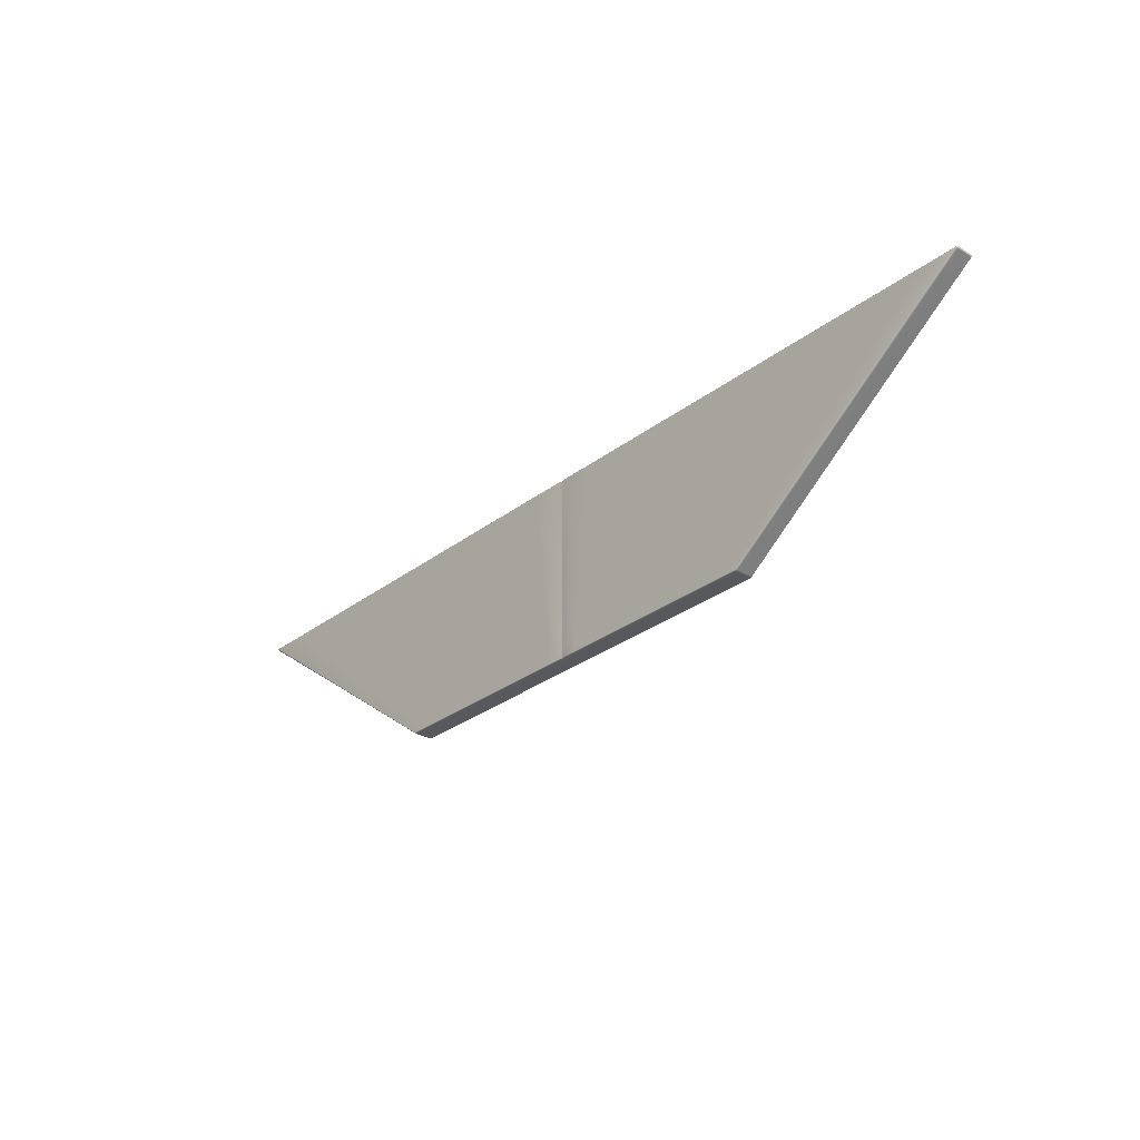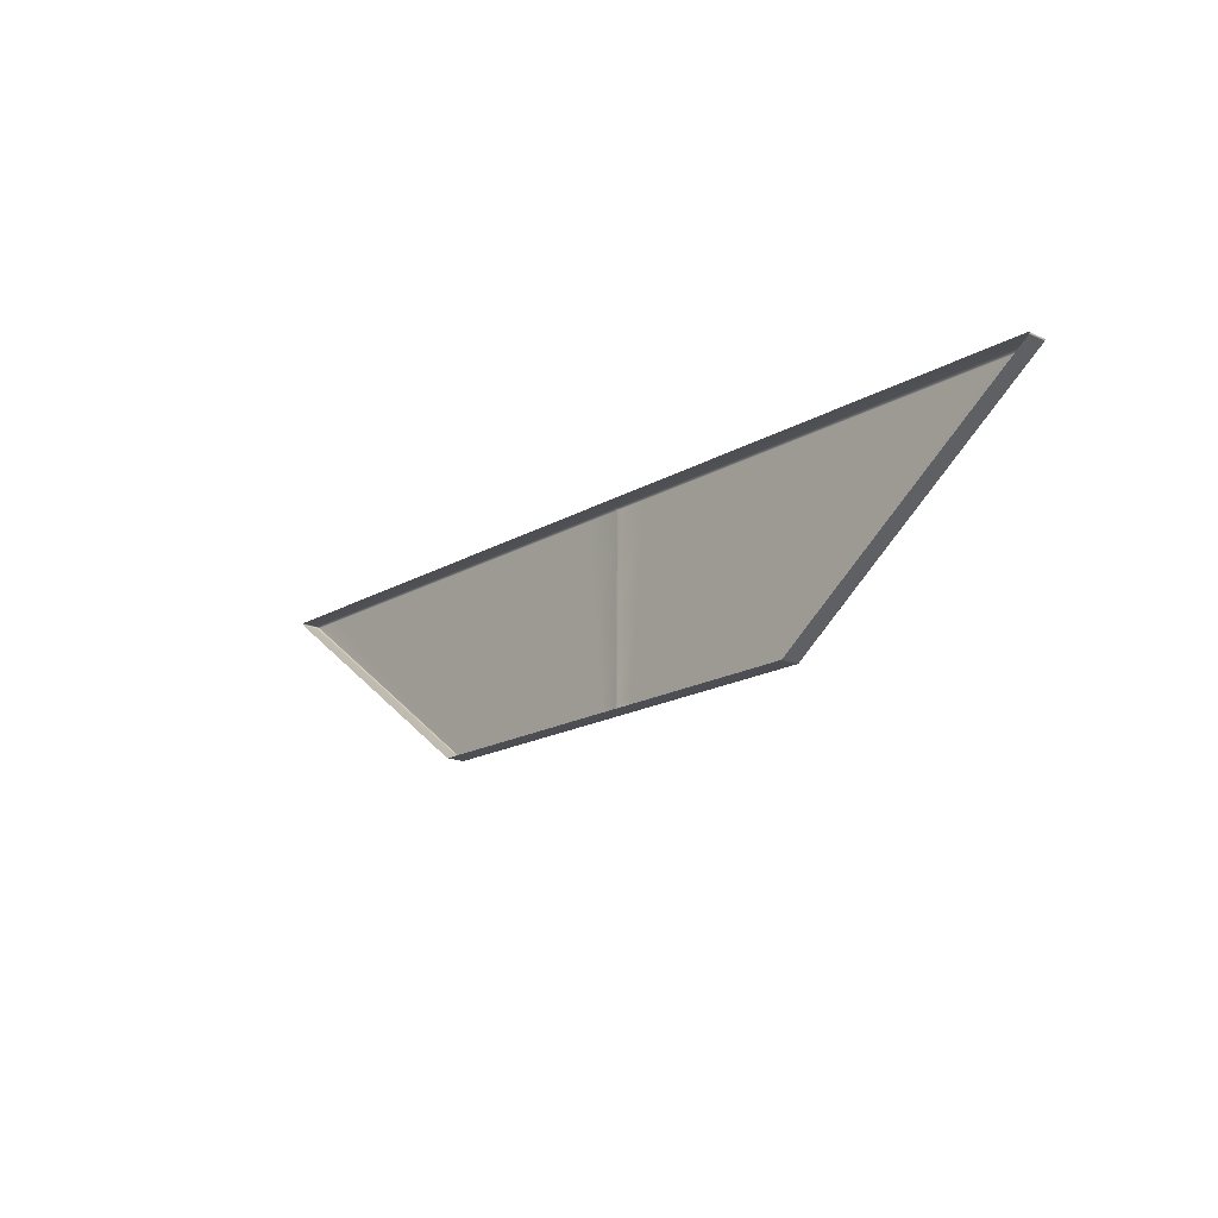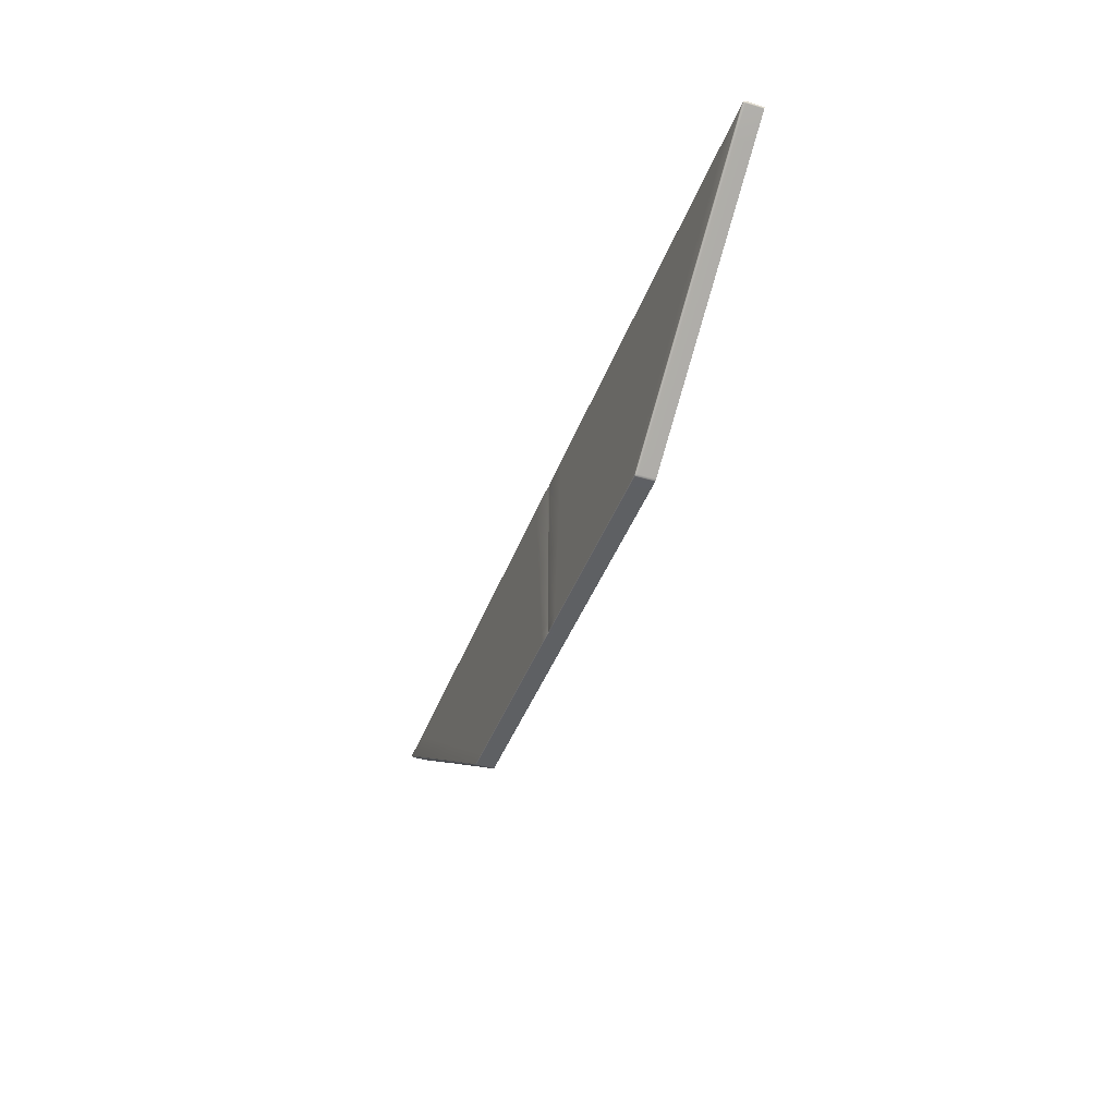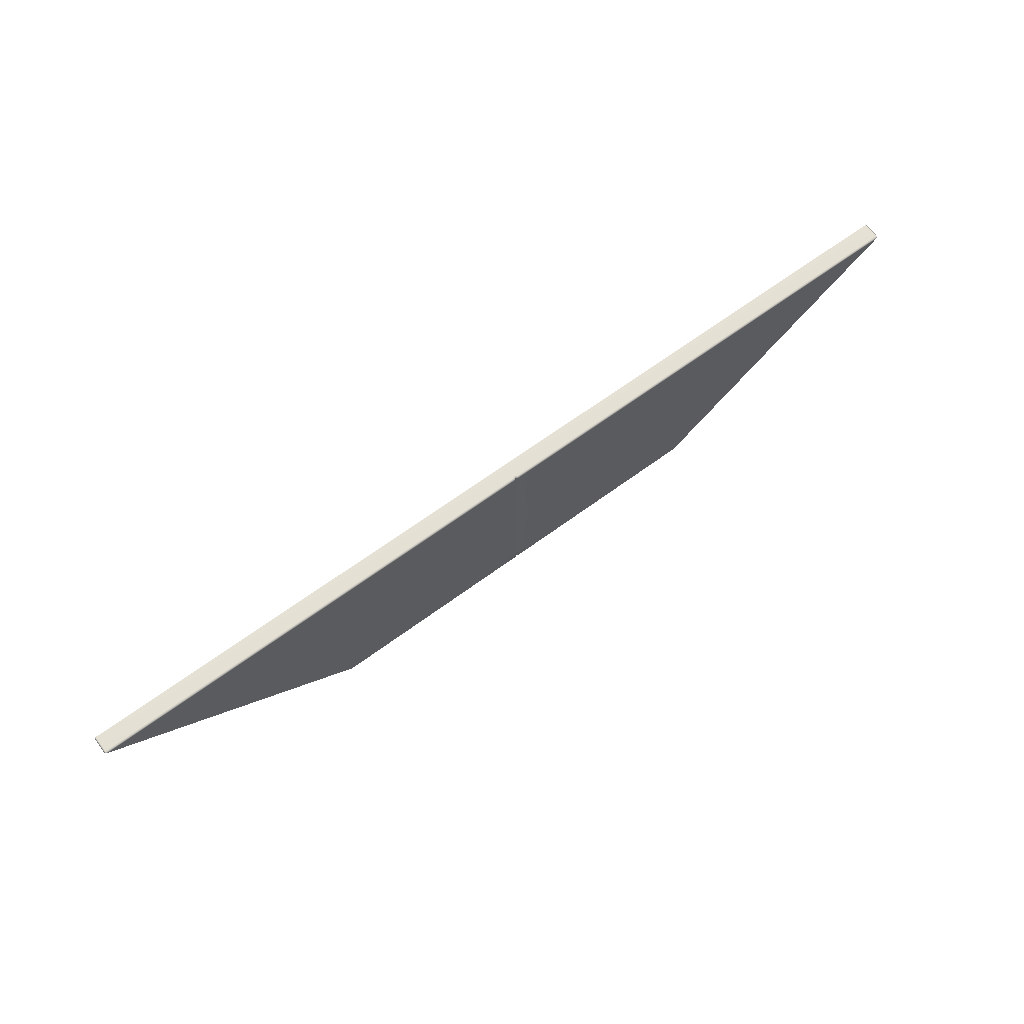
<metadata>
{"format":"obj","ext":"obj","renderer":"f3d","projection":"perspective","resolution":1024,"background":"white","views":[{"elev":-29.4,"azim":-131.8,"up":"+Z"},{"elev":-17.6,"azim":48.9,"up":"+Z"},{"elev":-42.3,"azim":-109.7,"up":"+Z"},{"elev":64.8,"azim":143.3,"up":"+Z"}]}
</metadata>
<code>
g ENV_S06_G8_BottomSection3_Vinyl_B_MO
v -1.358 -0.05857 -0.0623
v -1.76 -0.05857 3.923
v -7.326 -0.05857 3.923
v -5.621 -0.05857 -0.0623
v -0.936 -0.05857 -4.242
v -3.84 -0.05857 -4.242
v -7.74 -0.05857 -4.242
v -11.35 -0.05857 -0.0623
v -14.8 -0.05857 3.923
v -21.46 -0.05857 3.923
v -16.45 -0.05857 -0.0623
v -11.22 -0.05857 -4.242
v 16.22 -0.05857 -0.0623
v 21.18 -0.05857 3.923
v 15 -0.05857 3.923
v 11.49 -0.05857 -0.0623
v 11.03 -0.05857 -4.242
v 7.811 -0.05857 -4.242
v 4.018 -0.05857 -4.242
v 5.917 -0.05857 -0.0623
v 7.735 -0.05857 3.923
v 1.857 -0.05857 3.923
v 1.414 -0.05857 -0.0623
v 0.9517 -0.05857 -4.242
v 0.07125 -0.1399 3.906
v -0.0235 -0.05857 -0.0623
v 0.04663 -0.1399 -0.0623
v -0.01977 -0.05857 3.923
v -1.358 -0.05857 -0.0623
v 0.07722 -0.1399 4.814
v -1.76 -0.05857 3.923
v -0.02724 -0.05857 4.814
v 0.07797 -0.1839 4.89
v -0.03992 -0.09364 4.89
v -1.858 -0.05857 4.814
v -1.865 -0.09364 4.89
v -7.712 -0.05857 4.814
v -7.326 -0.05857 3.923
v -7.738 -0.09364 4.89
v 0.1168 -0.05857 -0.0623
v 0.07125 -0.1399 3.906
v 0.04663 -0.1399 -0.0623
v 0.163 -0.05857 3.923
v 0.07722 -0.1399 4.814
v 1.857 -0.05857 3.923
v 1.414 -0.05857 -0.0623
v 0.1817 -0.05857 4.814
v 0.1951 -0.09364 4.89
v 0.07797 -0.1839 4.89
v 1.97 -0.09364 4.89
v 1.963 -0.05857 4.814
v 8.174 -0.09364 4.89
v 8.147 -0.05857 4.814
v 7.735 -0.05857 3.923
v -0.0235 -0.05857 -0.0623
v 0.01977 -0.1399 -4.222
v 0.04663 -0.1399 -0.0623
v -0.02798 -0.05857 -4.242
v 0.01604 -0.1399 -4.869
v -0.936 -0.05857 -4.242
v -1.358 -0.05857 -0.0623
v -0.03246 -0.05857 -4.87
v -0.03843 -0.09364 -4.914
v 0.01529 -0.1839 -4.914
v -0.8726 -0.09364 -4.914
v -0.8771 -0.05857 -4.87
v -3.559 -0.09364 -4.914
v -3.577 -0.05857 -4.87
v -3.84 -0.05857 -4.242
v 17.67 -0.05857 -0.0623
v 12.06 -0.09364 -4.239
v 17.73 -0.09364 -0.0623
v 12.02 -0.05857 -4.24
v 11.22 -0.09364 -4.87
v 11.03 -0.05857 -4.242
v 16.22 -0.05857 -0.0623
v 11.18 -0.05857 -4.87
v 10.26 -0.05857 -4.87
v 11.12 -0.09364 -4.914
v 11.16 -0.1086 -4.908
v 10.21 -0.09364 -4.914
v 7.227 -0.09364 -4.914
v 7.265 -0.05857 -4.87
v 7.811 -0.05857 -4.242
v -3.577 -0.05857 -4.87
v -7.168 -0.09364 -4.914
v -3.559 -0.09364 -4.914
v -7.205 -0.05857 -4.87
v -7.74 -0.05857 -4.242
v -3.84 -0.05857 -4.242
v -3.559 -0.09364 -4.914
v -7.168 -0.09364 -4.914
v -7.159 -0.1772 -4.924
v -3.554 -0.1772 -4.924
v -3.554 -1.049 -4.924
v -7.159 -1.049 -4.924
v -7.738 -0.1772 4.924
v -15.63 -0.09364 4.89
v -7.738 -0.09364 4.89
v -15.63 -0.1772 4.924
v -15.63 -1.049 4.924
v -7.738 -1.049 4.924
v -7.738 -0.09364 4.89
v -15.63 -0.09364 4.89
v -15.58 -0.05857 4.814
v -7.712 -0.05857 4.814
v -7.326 -0.05857 3.923
v -14.8 -0.05857 3.923
v 15.85 -0.1772 4.924
v 8.174 -0.09364 4.89
v 15.85 -0.09364 4.89
v 8.174 -0.1772 4.924
v 8.174 -1.049 4.924
v 15.85 -1.049 4.924
v 15.85 -0.09364 4.89
v 8.174 -0.09364 4.89
v 8.147 -0.05857 4.814
v 15.79 -0.05857 4.814
v 15 -0.05857 3.923
v 7.735 -0.05857 3.923
v 7.265 -0.05857 -4.87
v 3.718 -0.09364 -4.914
v 7.227 -0.09364 -4.914
v 3.738 -0.05857 -4.87
v 4.018 -0.05857 -4.242
v 7.811 -0.05857 -4.242
v 7.227 -0.09364 -4.914
v 3.718 -0.09364 -4.914
v 3.713 -0.1772 -4.924
v 7.218 -0.1772 -4.924
v 7.218 -1.049 -4.924
v 3.713 -1.049 -4.924
v 0.01529 -0.2906 -4.924
v 0.06901 -0.09364 -4.914
v 0.01529 -0.1839 -4.914
v 0.08245 -0.1772 -4.924
v 0.01529 -1.049 -4.924
v 0.06379 -1.049 -4.924
v 0.8808 -0.09364 -4.914
v 0.88 -1.049 -4.924
v 0.88 -0.1772 -4.924
v 3.718 -0.09364 -4.914
v 3.713 -0.1772 -4.924
v 3.713 -1.049 -4.924
v -12.1 -0.09364 -4.239
v -17.75 -0.09364 -0.0623
v -17.77 -0.1772 -0.0623
v -12.12 -0.1772 -4.239
v -12.12 -1.049 -4.239
v -17.77 -1.049 -0.0623
v 23.15 -0.09364 3.92
v 17.73 -0.09364 -0.0623
v 17.75 -0.1772 -0.0623
v 23.18 -0.1772 3.92
v 23.18 -1.049 3.92
v 17.75 -1.049 -0.0623
v -24.45 -0.1772 4.89
v -24.45 -1.049 4.89
v -24.4 -1.049 4.814
v -24.4 -0.1772 4.814
v -23.18 -1.049 3.92
v -23.18 -0.1772 3.92
v -23.15 -0.09364 3.92
v -24.37 -0.09364 4.814
v -24.43 -0.1086 4.874
v 24.45 -0.1772 4.89
v 24.45 -1.049 4.89
v 24.36 -1.049 4.924
v 24.36 -0.1772 4.924
v 24.36 -0.09364 4.89
v 24.43 -0.1086 4.874
v 22.37 -0.09364 4.89
v 22.37 -0.1772 4.924
v 15.85 -0.09364 4.89
v 22.37 -1.049 4.924
v 15.85 -0.1772 4.924
v 15.85 -1.049 4.924
v -11.2 -0.1772 -4.914
v -11.2 -1.049 -4.914
v -11.15 -1.049 -4.924
v -11.15 -0.1772 -4.924
v -10.37 -1.049 -4.924
v -11.16 -0.09364 -4.914
v -11.2 -0.1086 -4.908
v -10.38 -0.09364 -4.914
v -10.37 -0.1772 -4.924
v -7.168 -0.09364 -4.914
v -7.159 -0.1772 -4.924
v -7.159 -1.049 -4.924
v 11.16 -0.1772 -4.914
v 11.16 -1.049 -4.914
v 11.24 -1.049 -4.87
v 11.24 -0.1772 -4.87
v 12.08 -1.049 -4.239
v 11.22 -0.09364 -4.87
v 11.16 -0.1086 -4.908
v 12.06 -0.09364 -4.239
v 12.08 -0.1772 -4.239
v 17.75 -1.049 -0.0623
v 17.73 -0.09364 -0.0623
v 17.75 -0.1772 -0.0623
v -21.46 -0.05857 3.923
v -17.69 -0.05857 -0.0623
v -16.45 -0.05857 -0.0623
v -23.07 -0.05857 3.92
v -23.15 -0.09364 3.92
v -17.75 -0.09364 -0.0623
v -24.37 -0.09364 4.814
v -22.59 -0.05857 4.814
v -24.28 -0.05857 4.814
v -24.36 -0.09364 4.89
v -24.43 -0.1086 4.874
v -22.66 -0.09364 4.89
v -15.63 -0.09364 4.89
v -15.58 -0.05857 4.814
v -14.8 -0.05857 3.923
v -23.18 -0.1772 3.92
v -23.18 -1.049 3.92
v -17.77 -1.049 -0.0623
v -17.77 -0.1772 -0.0623
v -23.15 -0.09364 3.92
v -17.75 -0.09364 -0.0623
v -1.865 -0.1772 4.924
v -1.865 -1.049 4.924
v -7.738 -1.049 4.924
v -7.738 -0.1772 4.924
v -7.738 -0.09364 4.89
v -1.865 -0.09364 4.89
v -15.63 -1.049 4.924
v -22.66 -1.049 4.924
v -22.66 -0.1772 4.924
v -15.63 -0.1772 4.924
v -22.66 -0.09364 4.89
v -15.63 -0.09364 4.89
v 0.9517 -0.05857 -4.242
v 3.738 -0.05857 -4.87
v 4.018 -0.05857 -4.242
v 0.8853 -0.05857 -4.87
v 0.8808 -0.09364 -4.914
v 3.718 -0.09364 -4.914
v 0.06901 -0.09364 -4.914
v 0.06379 -0.05857 -4.87
v 0.01529 -0.1839 -4.914
v 0.01604 -0.1399 -4.869
v 0.01977 -0.1399 -4.222
v 0.06752 -0.05857 -4.242
v 1.414 -0.05857 -0.0623
v 0.04663 -0.1399 -0.0623
v 0.1168 -0.05857 -0.0623
v -3.554 -0.1772 -4.924
v -0.8726 -0.09364 -4.914
v -3.559 -0.09364 -4.914
v -0.8718 -0.1772 -4.924
v -3.554 -1.049 -4.924
v -0.03843 -0.09364 -4.914
v -0.8718 -1.049 -4.924
v -0.05186 -0.1772 -4.924
v 0.01529 -0.1839 -4.914
v -0.03246 -1.049 -4.924
v 0.01529 -0.2906 -4.924
v 0.01529 -1.049 -4.924
v -7.205 -0.05857 -4.87
v -10.38 -0.09364 -4.914
v -7.168 -0.09364 -4.914
v -10.44 -0.05857 -4.87
v -7.74 -0.05857 -4.242
v -11.22 -0.05857 -4.242
v -11.16 -0.09364 -4.914
v -12.06 -0.05857 -4.24
v -16.45 -0.05857 -0.0623
v -17.69 -0.05857 -0.0623
v -17.75 -0.09364 -0.0623
v -12.1 -0.09364 -4.239
v -11.22 -0.05857 -4.87
v -11.26 -0.09364 -4.87
v -11.2 -0.1086 -4.908
v 15.79 -0.05857 4.814
v 22.37 -0.09364 4.89
v 15.85 -0.09364 4.89
v 22.29 -0.05857 4.814
v 15 -0.05857 3.923
v 21.18 -0.05857 3.923
v 24.36 -0.09364 4.89
v 23.07 -0.05857 3.92
v 16.22 -0.05857 -0.0623
v 17.67 -0.05857 -0.0623
v 17.73 -0.09364 -0.0623
v 23.15 -0.09364 3.92
v 24.28 -0.05857 4.814
v 24.37 -0.09364 4.814
v 24.43 -0.1086 4.874
v 8.174 -0.1772 4.924
v 1.97 -0.09364 4.89
v 8.174 -0.09364 4.89
v 1.97 -0.1772 4.924
v 8.174 -1.049 4.924
v 0.1951 -0.09364 4.89
v 1.97 -1.049 4.924
v 0.225 -0.1772 4.924
v 0.07797 -0.1839 4.89
v 0.1832 -1.049 4.924
v 0.07797 -0.2906 4.924
v 0.07797 -1.049 4.924
v 7.218 -0.1772 -4.924
v 10.21 -0.09364 -4.914
v 7.227 -0.09364 -4.914
v 10.2 -0.1772 -4.924
v 7.218 -1.049 -4.924
v 10.2 -1.049 -4.924
v 11.12 -0.09364 -4.914
v 11.11 -0.1772 -4.924
v 11.11 -1.049 -4.924
v 11.16 -1.049 -4.914
v 11.16 -0.1772 -4.914
v 11.16 -0.1086 -4.908
v -12.12 -0.1772 -4.239
v -11.26 -0.09364 -4.87
v -12.1 -0.09364 -4.239
v -11.28 -0.1772 -4.87
v -12.12 -1.049 -4.239
v -11.28 -1.049 -4.87
v -11.2 -1.049 -4.914
v -11.2 -0.1772 -4.914
v -11.2 -0.1086 -4.908
v 23.18 -0.1772 3.92
v 24.37 -0.09364 4.814
v 23.15 -0.09364 3.92
v 24.4 -0.1772 4.814
v 23.18 -1.049 3.92
v 24.4 -1.049 4.814
v 24.45 -1.049 4.89
v 24.45 -0.1772 4.89
v 24.43 -0.1086 4.874
v -22.66 -0.1772 4.924
v -24.36 -0.09364 4.89
v -22.66 -0.09364 4.89
v -24.36 -0.1772 4.924
v -22.66 -1.049 4.924
v -24.36 -1.049 4.924
v -24.45 -1.049 4.89
v -24.45 -0.1772 4.89
v -24.43 -0.1086 4.874
v 0.07797 -0.2906 4.924
v -0.03992 -0.09364 4.89
v 0.07797 -0.1839 4.89
v -0.06902 -0.1772 4.924
v 0.07797 -1.049 4.924
v -1.865 -0.09364 4.89
v -0.02798 -1.049 4.924
v -1.865 -0.1772 4.924
v -1.865 -1.049 4.924
g ENV_S06_G8_BottomSection3_Vinyl_B_MO_0
f 3 2 1
f 4 3 1
f 1 5 4
f 5 6 4
f 6 7 4
f 3 4 8
f 7 8 4
f 9 3 8
f 10 9 8
f 11 10 8
f 8 7 11
f 7 12 11
f 15 14 13
f 16 15 13
f 13 17 16
f 17 18 16
f 18 19 16
f 15 16 20
f 19 20 16
f 21 15 20
f 22 21 20
f 23 22 20
f 20 19 23
f 19 24 23
f 27 26 25
f 26 28 25
f 26 29 28
f 25 28 30
f 29 31 28
f 28 32 30
f 30 32 33
f 32 34 33
f 35 32 28
f 34 32 35
f 31 35 28
f 36 34 35
f 37 35 31
f 36 35 37
f 38 37 31
f 39 36 37
f 42 41 40
f 41 43 40
f 43 41 44
f 40 43 45
f 46 40 45
f 47 43 44
f 43 47 45
f 48 47 44
f 49 48 44
f 48 50 47
f 50 51 47
f 47 51 45
f 51 50 52
f 53 51 52
f 45 51 53
f 54 45 53
f 57 56 55
f 56 58 55
f 56 59 58
f 55 58 60
f 61 55 60
f 59 62 58
f 58 62 60
f 63 62 59
f 64 63 59
f 62 63 65
f 66 62 65
f 62 66 60
f 66 65 67
f 68 66 67
f 60 66 68
f 69 60 68
f 72 71 70
f 71 73 70
f 71 74 73
f 73 75 70
f 75 76 70
f 74 77 73
f 78 75 73
f 77 78 73
f 77 74 79
f 74 80 79
f 77 79 81
f 78 77 81
f 78 81 82
f 83 78 82
f 75 78 83
f 84 75 83
f 87 86 85
f 86 88 85
f 88 89 85
f 89 90 85
f 93 92 91
f 94 93 91
f 93 94 95
f 96 93 95
f 99 98 97
f 98 100 97
f 97 100 101
f 102 97 101
f 105 104 103
f 106 105 103
f 106 107 105
f 107 108 105
f 111 110 109
f 110 112 109
f 109 112 113
f 114 109 113
f 117 116 115
f 118 117 115
f 118 119 117
f 119 120 117
f 123 122 121
f 122 124 121
f 124 125 121
f 125 126 121
f 129 128 127
f 130 129 127
f 129 130 131
f 132 129 131
f 135 134 133
f 134 136 133
f 133 136 137
f 136 138 137
f 134 139 136
f 140 138 136
f 139 141 136
f 141 140 136
f 141 139 142
f 143 141 142
f 141 143 140
f 143 144 140
f 147 146 145
f 148 147 145
f 148 149 147
f 149 150 147
f 153 152 151
f 154 153 151
f 153 154 155
f 156 153 155
f 159 158 157
f 160 159 157
f 159 160 161
f 160 162 161
f 162 160 163
f 160 164 163
f 160 157 164
f 157 165 164
f 168 167 166
f 169 168 166
f 169 166 170
f 166 171 170
f 169 170 172
f 169 173 168
f 173 169 172
f 173 172 174
f 173 175 168
f 176 173 174
f 173 176 175
f 176 177 175
f 180 179 178
f 181 180 178
f 180 181 182
f 181 178 183
f 178 184 183
f 181 183 185
f 186 181 185
f 181 186 182
f 186 185 187
f 188 186 187
f 186 188 182
f 188 189 182
f 192 191 190
f 193 192 190
f 192 193 194
f 193 190 195
f 190 196 195
f 193 195 197
f 193 198 194
f 198 193 197
f 194 198 199
f 198 197 200
f 198 201 199
f 201 198 200
f 204 203 202
f 203 205 202
f 206 205 203
f 207 206 203
f 206 208 205
f 209 202 205
f 208 210 205
f 210 209 205
f 210 208 211
f 208 212 211
f 210 211 213
f 209 210 213
f 209 213 214
f 215 209 214
f 202 209 215
f 216 202 215
f 219 218 217
f 220 219 217
f 220 217 221
f 222 220 221
f 225 224 223
f 226 225 223
f 226 223 227
f 223 228 227
f 231 230 229
f 232 231 229
f 233 231 232
f 234 233 232
f 237 236 235
f 236 238 235
f 239 238 236
f 240 239 236
f 238 239 241
f 242 238 241
f 235 238 242
f 242 241 243
f 244 242 243
f 244 245 242
f 246 235 242
f 245 246 242
f 247 235 246
f 246 245 248
f 249 247 246
f 249 246 248
f 252 251 250
f 251 253 250
f 250 253 254
f 251 255 253
f 253 256 254
f 255 257 253
f 253 257 256
f 257 255 258
f 257 259 256
f 260 257 258
f 259 257 261
f 257 260 261
f 264 263 262
f 263 265 262
f 266 262 265
f 267 266 265
f 263 268 265
f 267 265 269
f 267 269 270
f 269 271 270
f 272 271 269
f 273 272 269
f 265 274 269
f 269 274 273
f 268 274 265
f 274 275 273
f 274 268 275
f 268 276 275
f 279 278 277
f 278 280 277
f 281 277 280
f 282 281 280
f 278 283 280
f 282 280 284
f 285 282 284
f 286 285 284
f 287 286 284
f 288 287 284
f 280 289 284
f 284 289 288
f 283 289 280
f 289 290 288
f 289 283 290
f 283 291 290
f 294 293 292
f 293 295 292
f 292 295 296
f 295 293 297
f 295 298 296
f 299 295 297
f 295 299 298
f 299 297 300
f 299 301 298
f 302 299 300
f 301 299 303
f 299 302 303
f 306 305 304
f 305 307 304
f 304 307 308
f 307 309 308
f 305 310 307
f 309 307 311
f 310 311 307
f 312 309 311
f 313 312 311
f 314 313 311
f 311 310 314
f 310 315 314
f 318 317 316
f 317 319 316
f 320 316 319
f 321 320 319
f 322 321 319
f 323 322 319
f 319 317 323
f 317 324 323
f 327 326 325
f 326 328 325
f 329 325 328
f 330 329 328
f 331 330 328
f 332 331 328
f 328 326 332
f 326 333 332
f 336 335 334
f 335 337 334
f 338 334 337
f 339 338 337
f 340 339 337
f 341 340 337
f 337 335 341
f 335 342 341
f 345 344 343
f 344 346 343
f 343 346 347
f 346 344 348
f 346 349 347
f 350 346 348
f 351 349 346
f 350 351 346

</code>
